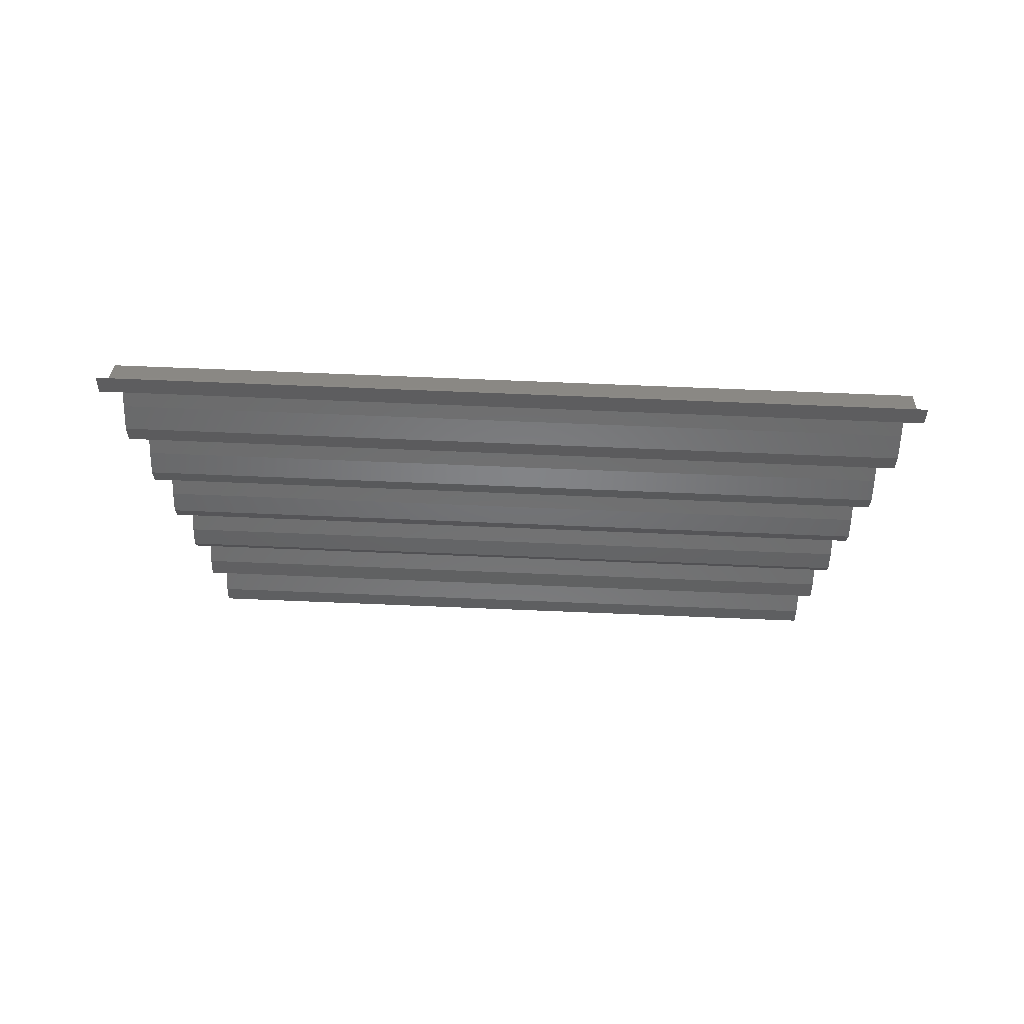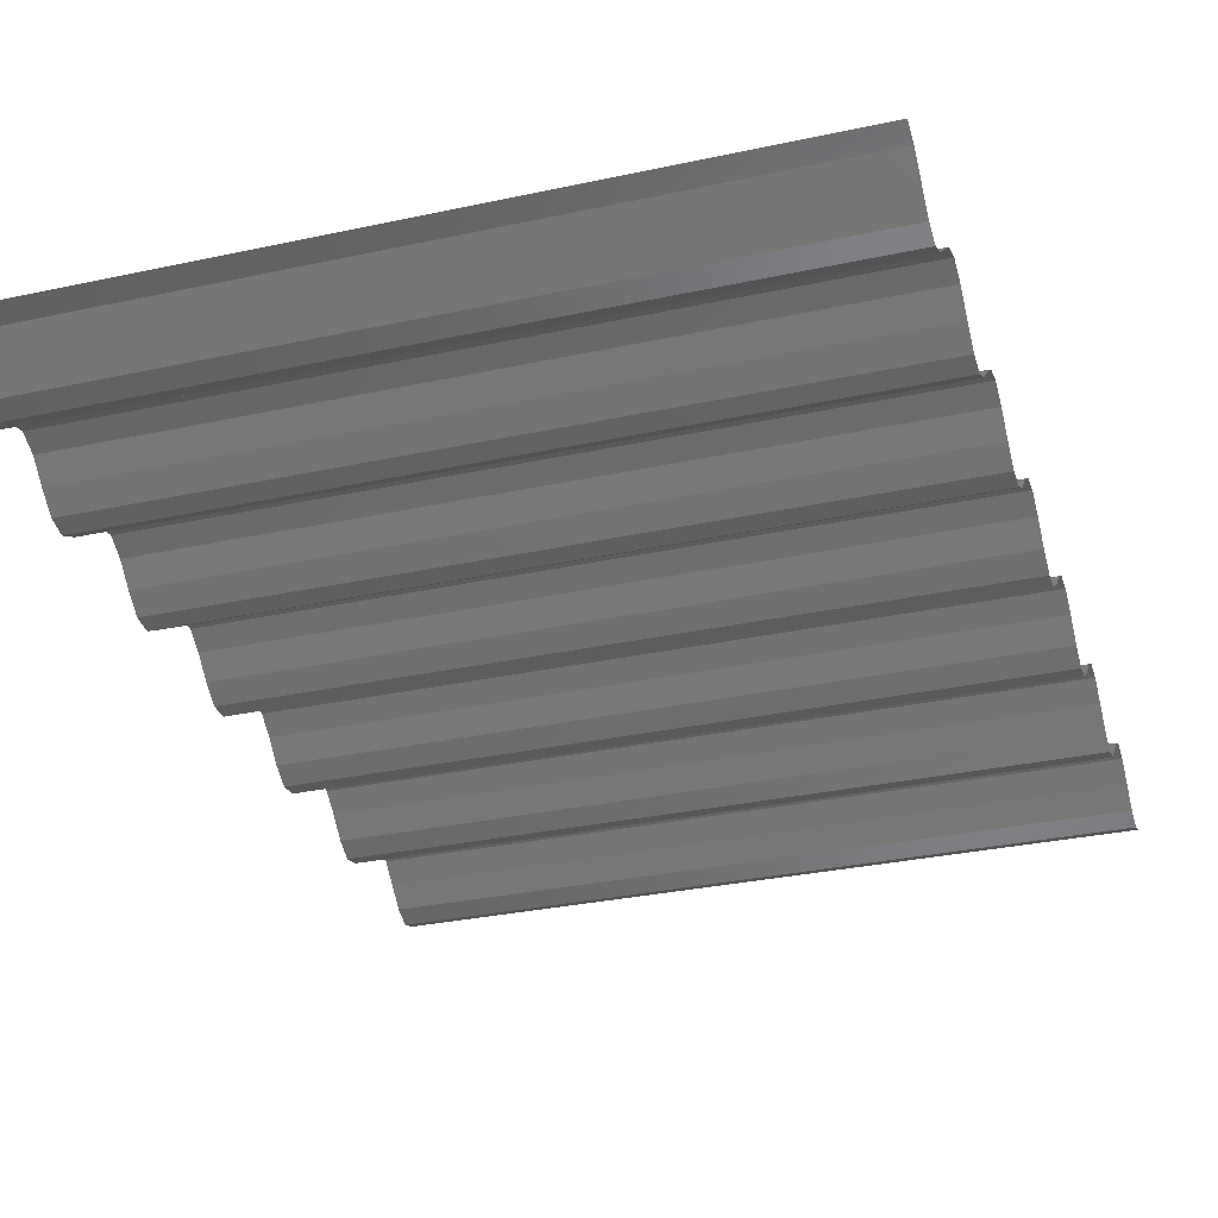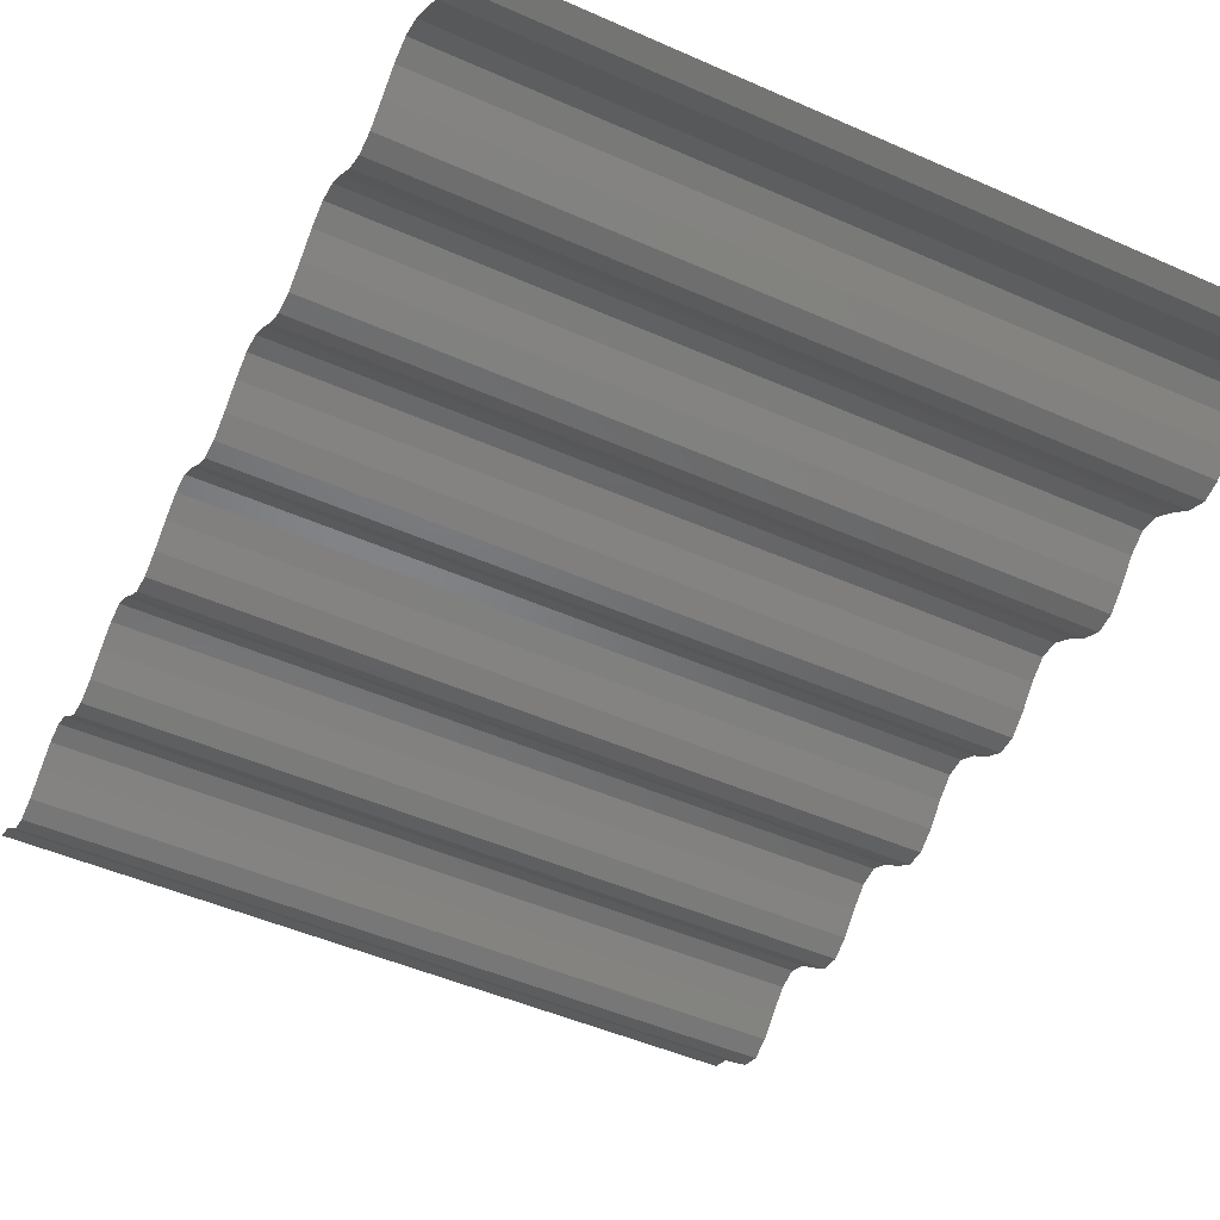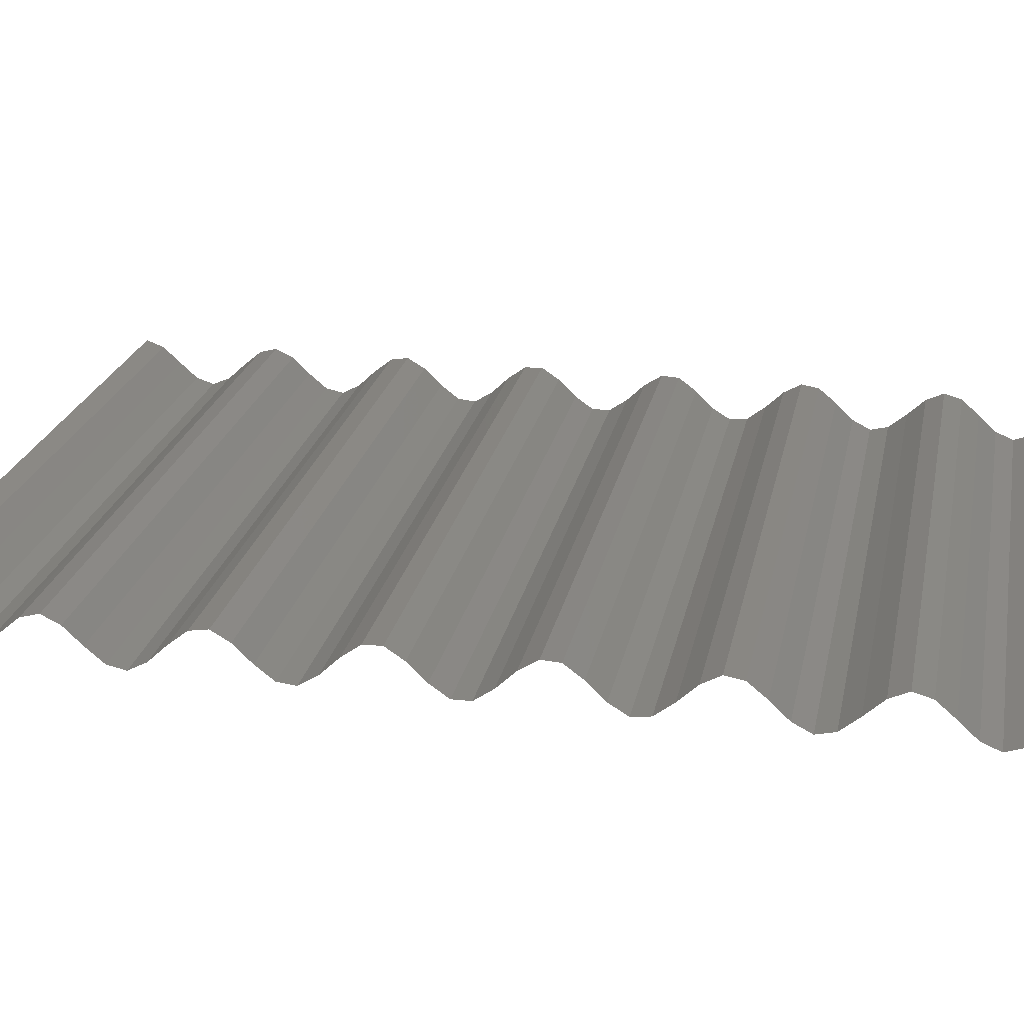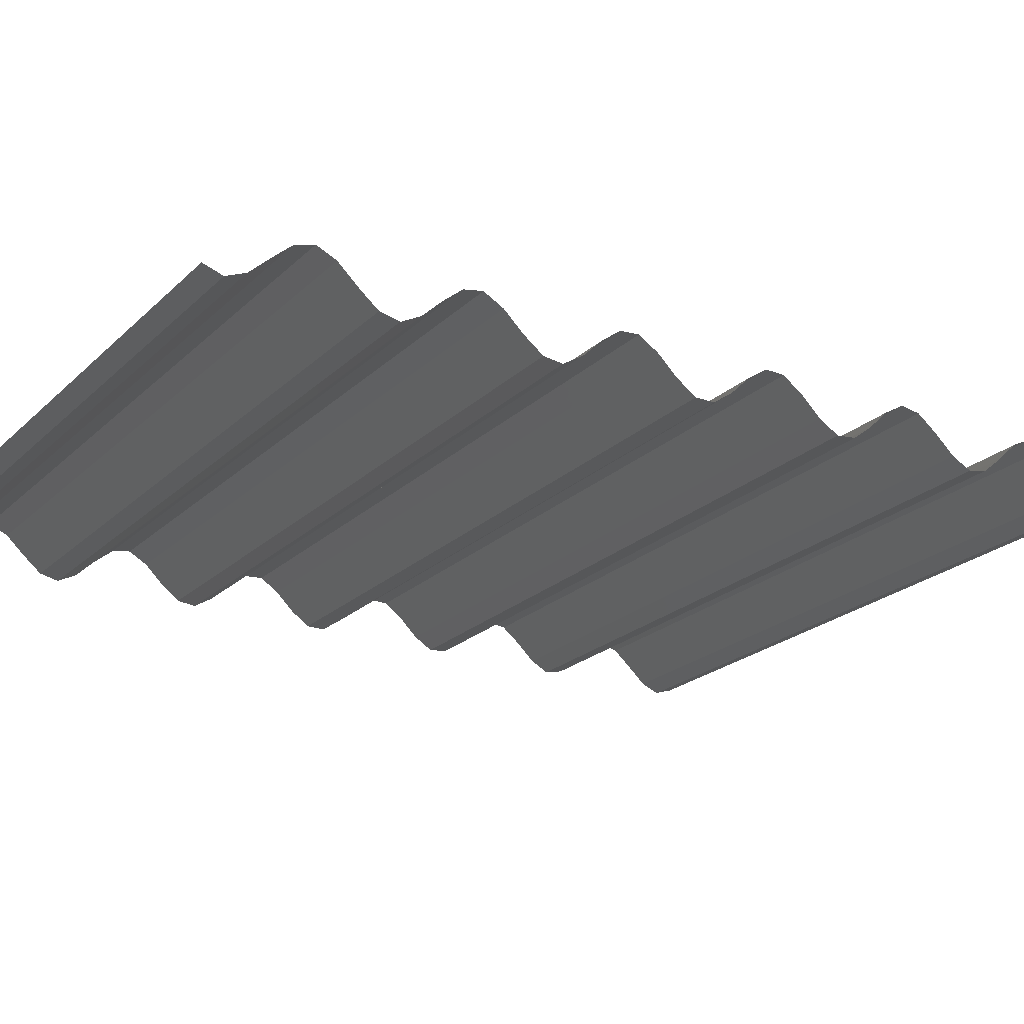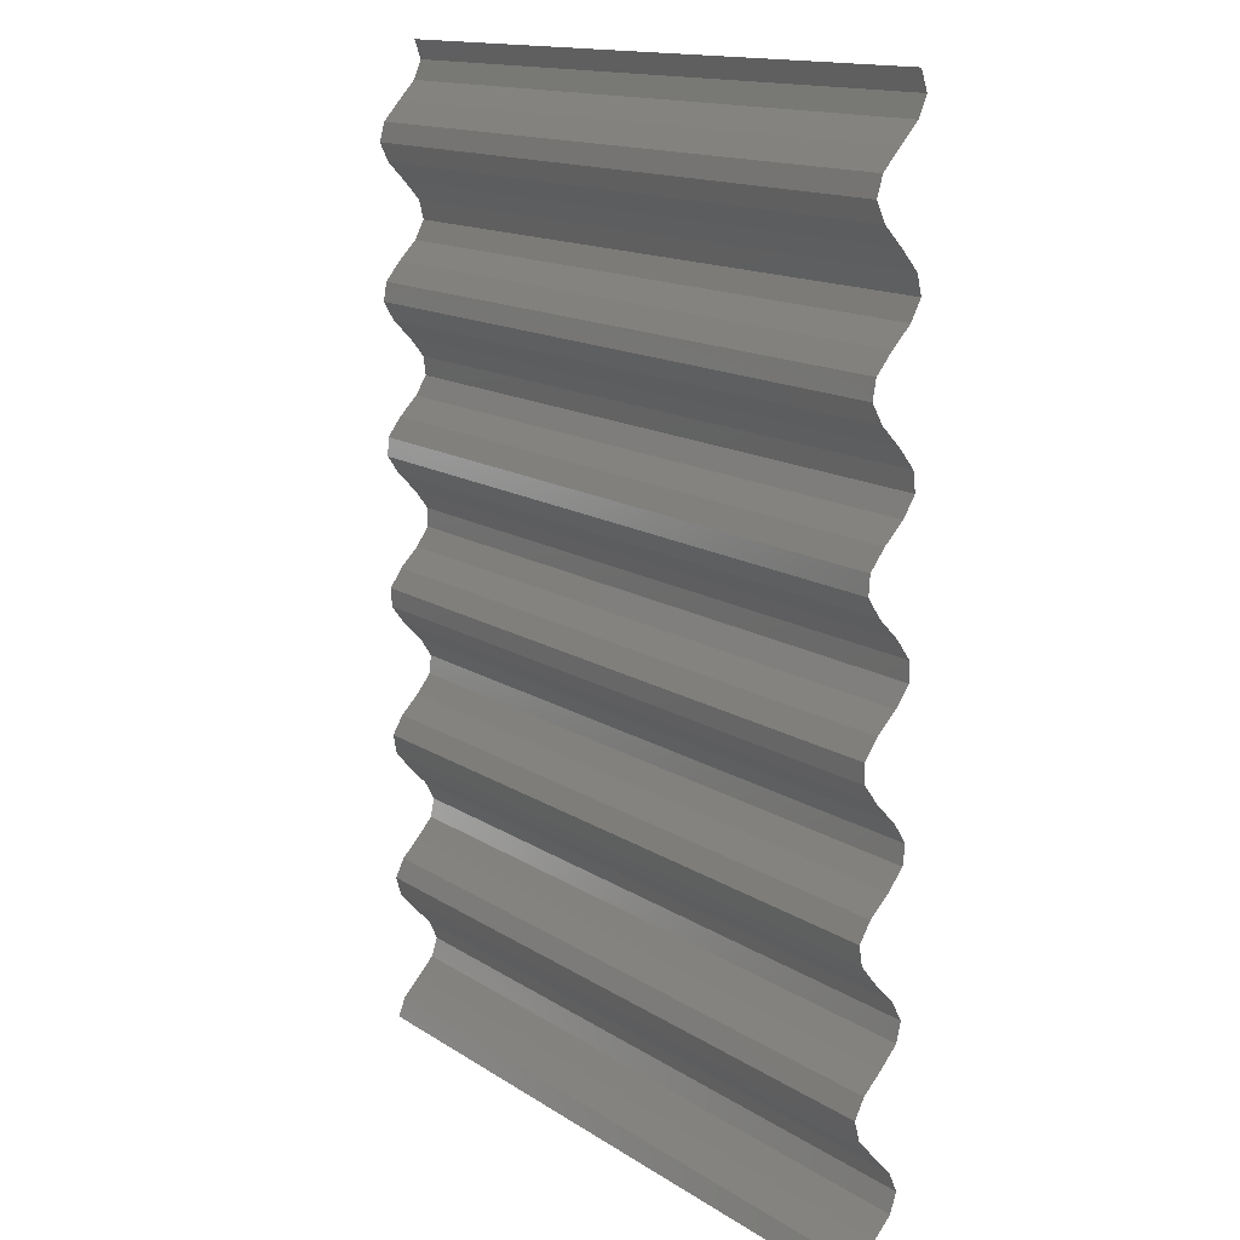
<metadata>
{"format":"stl","ext":"stl","renderer":"f3d","projection":"perspective","resolution":1024,"background":"white","views":[{"elev":76.2,"azim":2.3,"up":"+Z"},{"elev":-31.0,"azim":-162.7,"up":"+Y"},{"elev":-48.8,"azim":-26.2,"up":"+Y"},{"elev":22.8,"azim":-78.6,"up":"+Y"},{"elev":-21.2,"azim":58.3,"up":"+Y"},{"elev":14.4,"azim":-126.0,"up":"+Z"}]}
</metadata>
<code>
# stl→obj: 106 verts, 104 faces
v -1000 10 1000
v -1000 6.967 1008
v -700 10 1000
v -700 6.967 1008
v -1000 -0.292 1016
v -700 -0.292 1016
v -1000 -7.374 1024
v -700 -7.374 1024
v -1000 -9.983 1032
v -700 -9.983 1032
v -1000 -6.536 1040
v -700 -6.536 1040
v -1000 0.875 1048
v -700 0.875 1048
v -1000 7.756 1056
v -700 7.756 1056
v -1000 9.932 1064
v -700 9.932 1064
v -1000 6.084 1072
v -700 6.084 1072
v -1000 -1.455 1080
v -700 -1.455 1080
v -1000 -8.111 1088
v -700 -8.111 1088
v -1000 -9.847 1096
v -700 -9.847 1096
v -1000 -5.61 1104
v -700 -5.61 1104
v -1000 2.03 1112
v -700 2.03 1112
v -1000 8.439 1120
v -700 8.439 1120
v -1000 9.728 1128
v -700 9.728 1128
v -1000 5.117 1136
v -700 5.117 1136
v -1000 -2.598 1144
v -700 -2.598 1144
v -1000 -8.737 1152
v -700 -8.737 1152
v -1000 -9.577 1160
v -700 -9.577 1160
v -1000 -4.607 1168
v -700 -4.607 1168
v -1000 3.157 1176
v -700 3.157 1176
v -1000 9.006 1184
v -700 9.006 1184
v -1000 9.392 1192
v -700 9.392 1192
v -1000 4.081 1200
v -700 4.081 1200
v -1000 -3.706 1208
v -700 -3.706 1208
v -1000 -9.245 1216
v -700 -9.245 1216
v -1000 -9.176 1224
v -700 -9.176 1224
v -1000 -3.541 1232
v -700 -3.541 1232
v -1000 4.242 1240
v -700 4.242 1240
v -1000 9.452 1248
v -700 9.452 1248
v -1000 8.928 1256
v -700 8.928 1256
v -1000 2.989 1264
v -700 2.989 1264
v -1000 -4.763 1272
v -700 -4.763 1272
v -1000 -9.626 1280
v -700 -9.626 1280
v -1000 -8.65 1288
v -700 -8.65 1288
v -1000 -2.427 1296
v -700 -2.427 1296
v -1000 5.268 1304
v -700 5.268 1304
v -1000 9.768 1312
v -700 9.768 1312
v -1000 8.342 1320
v -700 8.342 1320
v -1000 1.856 1328
v -700 1.856 1328
v -1000 -5.756 1336
v -700 -5.756 1336
v -1000 -9.876 1344
v -700 -9.876 1344
v -1000 -8.006 1352
v -700 -8.006 1352
v -1000 -1.28 1360
v -700 -1.28 1360
v -1000 6.223 1368
v -700 6.223 1368
v -1000 9.951 1376
v -700 9.951 1376
v -1000 7.643 1384
v -700 7.643 1384
v -1000 0.6985 1392
v -700 0.6985 1392
v -1000 -6.669 1400
v -700 -6.669 1400
v -1000 -9.992 1408
v -700 -9.992 1408
v -1000 -7.253 1416
v -700 -7.253 1416
f 1 2 3
f 4 2 3
f 2 5 4
f 6 5 4
f 5 7 6
f 8 7 6
f 7 9 8
f 10 9 8
f 9 11 10
f 12 11 10
f 11 13 12
f 14 13 12
f 13 15 14
f 16 15 14
f 15 17 16
f 18 17 16
f 17 19 18
f 20 19 18
f 19 21 20
f 22 21 20
f 21 23 22
f 24 23 22
f 23 25 24
f 26 25 24
f 25 27 26
f 28 27 26
f 27 29 28
f 30 29 28
f 29 31 30
f 32 31 30
f 31 33 32
f 34 33 32
f 33 35 34
f 36 35 34
f 35 37 36
f 38 37 36
f 37 39 38
f 40 39 38
f 39 41 40
f 42 41 40
f 41 43 42
f 44 43 42
f 43 45 44
f 46 45 44
f 45 47 46
f 48 47 46
f 47 49 48
f 50 49 48
f 49 51 50
f 52 51 50
f 51 53 52
f 54 53 52
f 53 55 54
f 56 55 54
f 55 57 56
f 58 57 56
f 57 59 58
f 60 59 58
f 59 61 60
f 62 61 60
f 61 63 62
f 64 63 62
f 63 65 64
f 66 65 64
f 65 67 66
f 68 67 66
f 67 69 68
f 70 69 68
f 69 71 70
f 72 71 70
f 71 73 72
f 74 73 72
f 73 75 74
f 76 75 74
f 75 77 76
f 78 77 76
f 77 79 78
f 80 79 78
f 79 81 80
f 82 81 80
f 81 83 82
f 84 83 82
f 83 85 84
f 86 85 84
f 85 87 86
f 88 87 86
f 87 89 88
f 90 89 88
f 89 91 90
f 92 91 90
f 91 93 92
f 94 93 92
f 93 95 94
f 96 95 94
f 95 97 96
f 98 97 96
f 97 99 98
f 100 99 98
f 99 101 100
f 102 101 100
f 101 103 102
f 104 103 102
f 103 105 104
f 106 105 104

</code>
